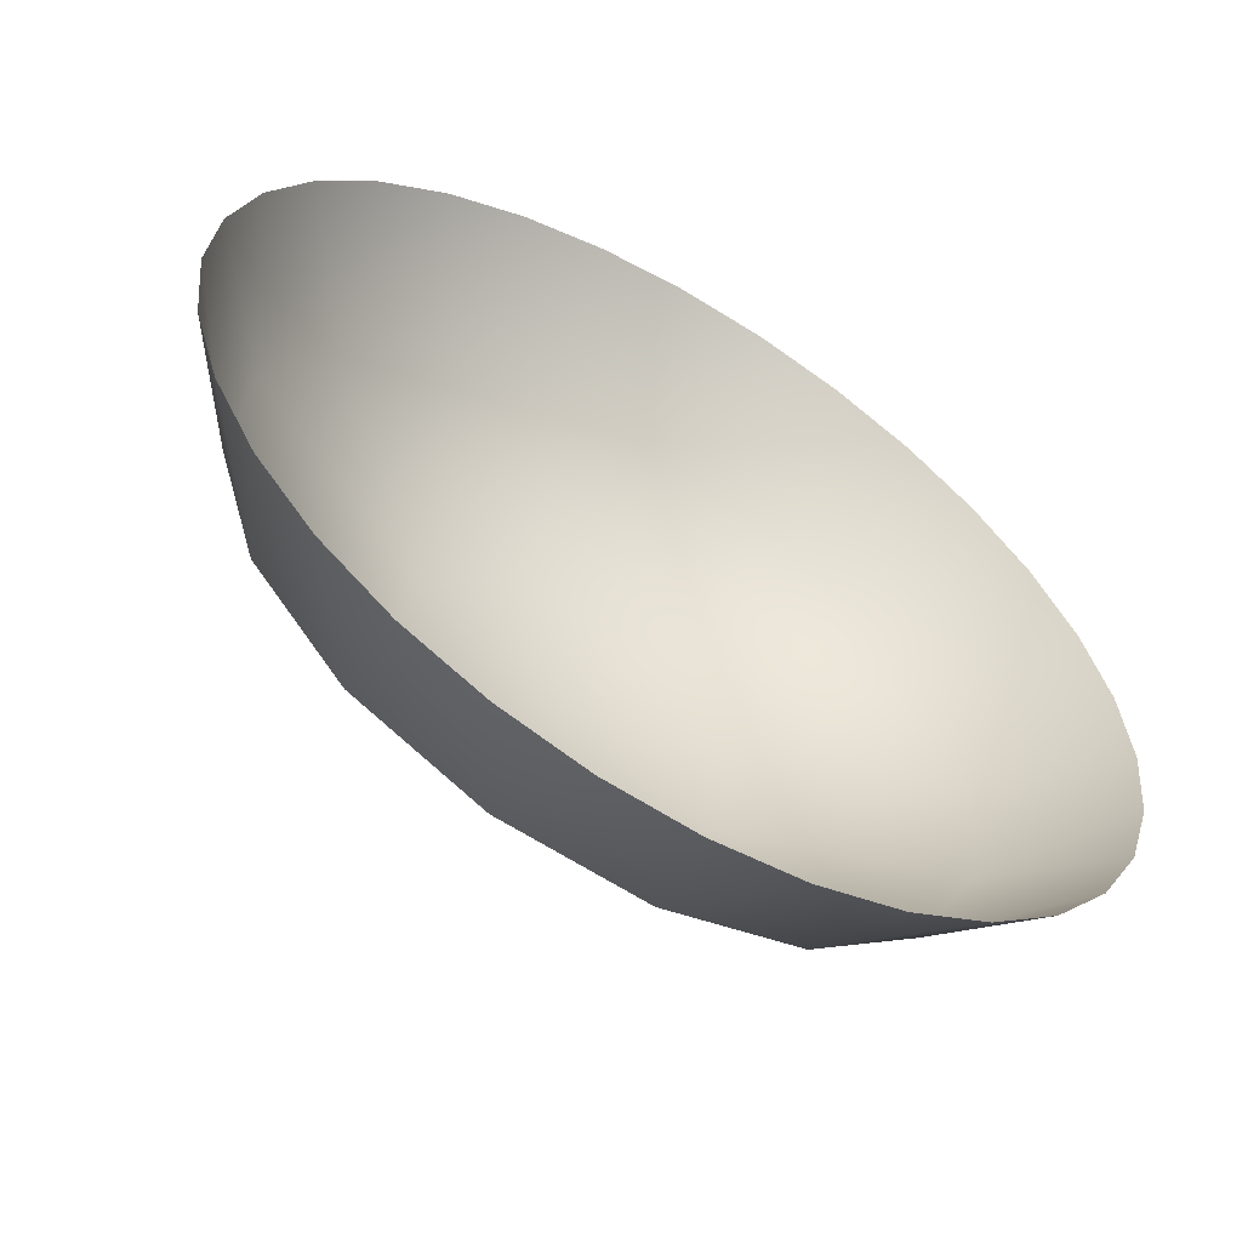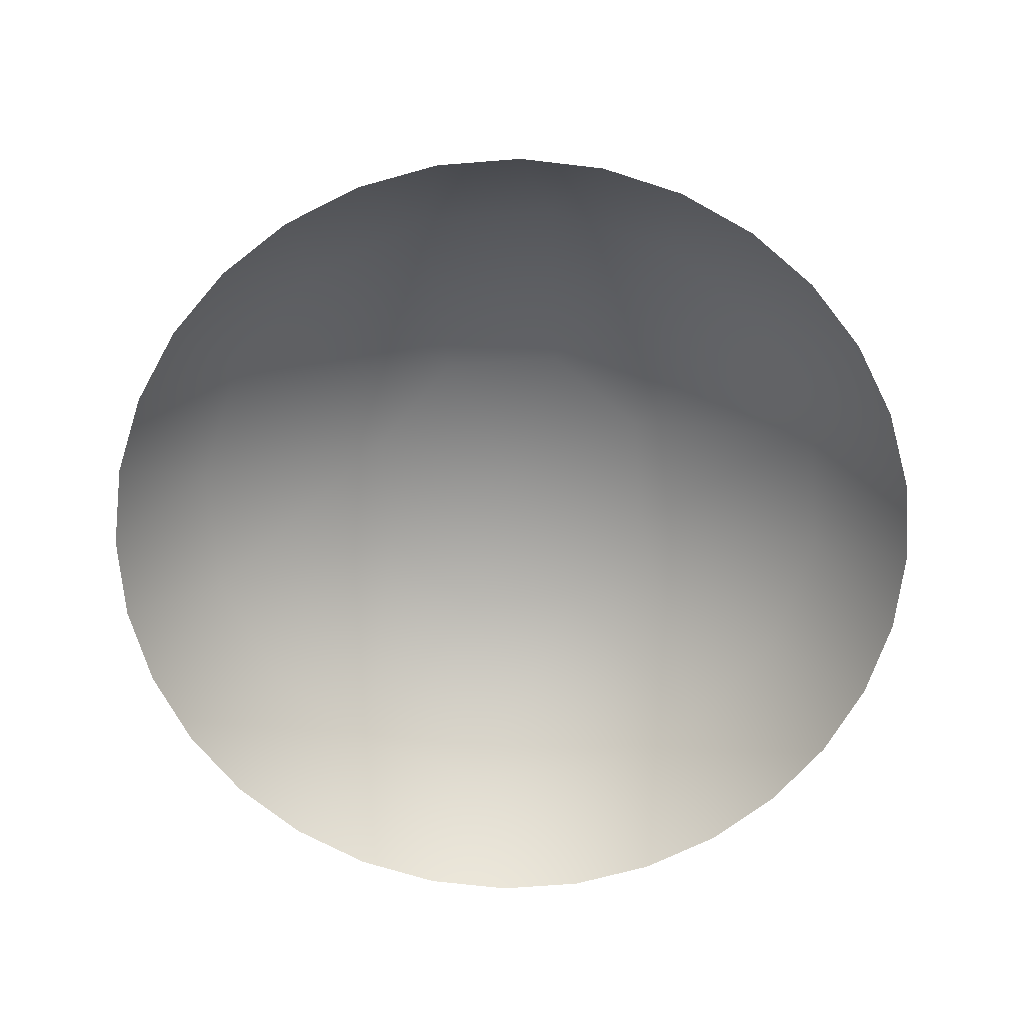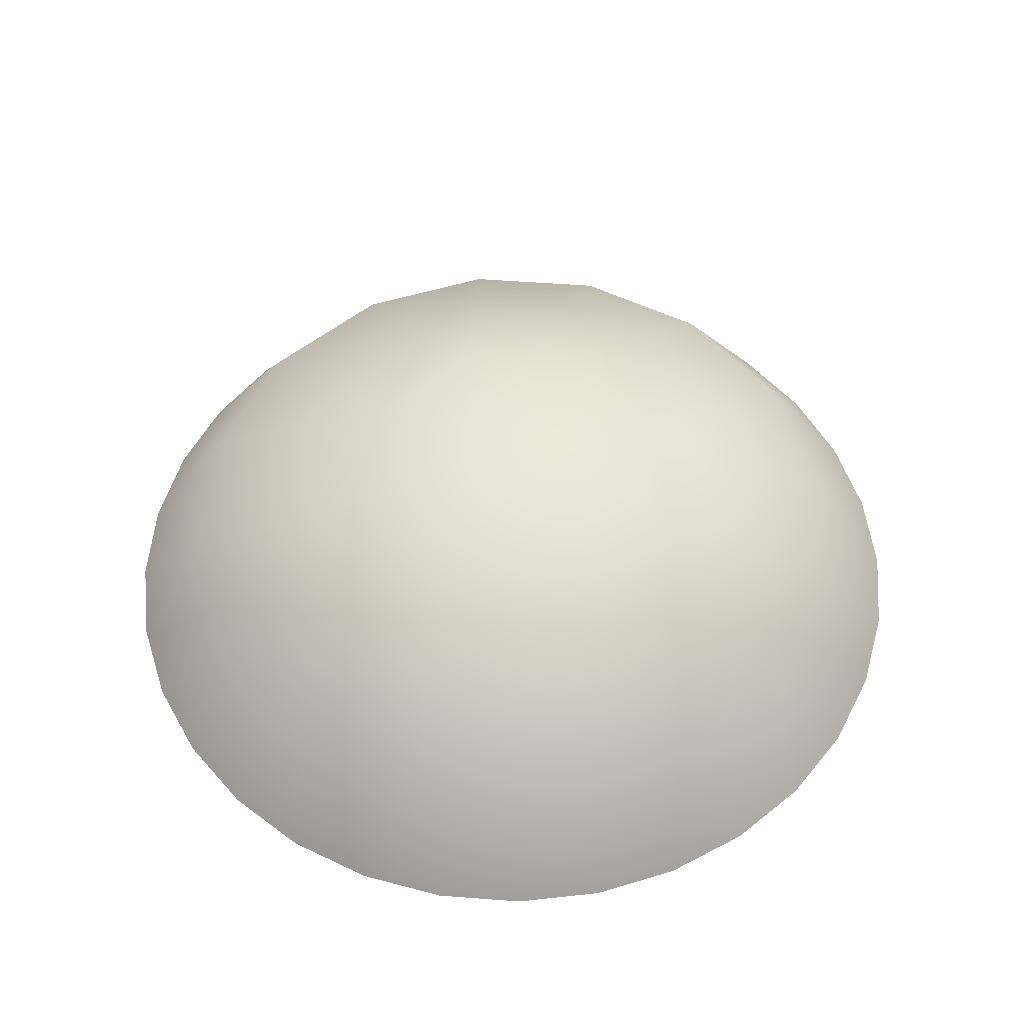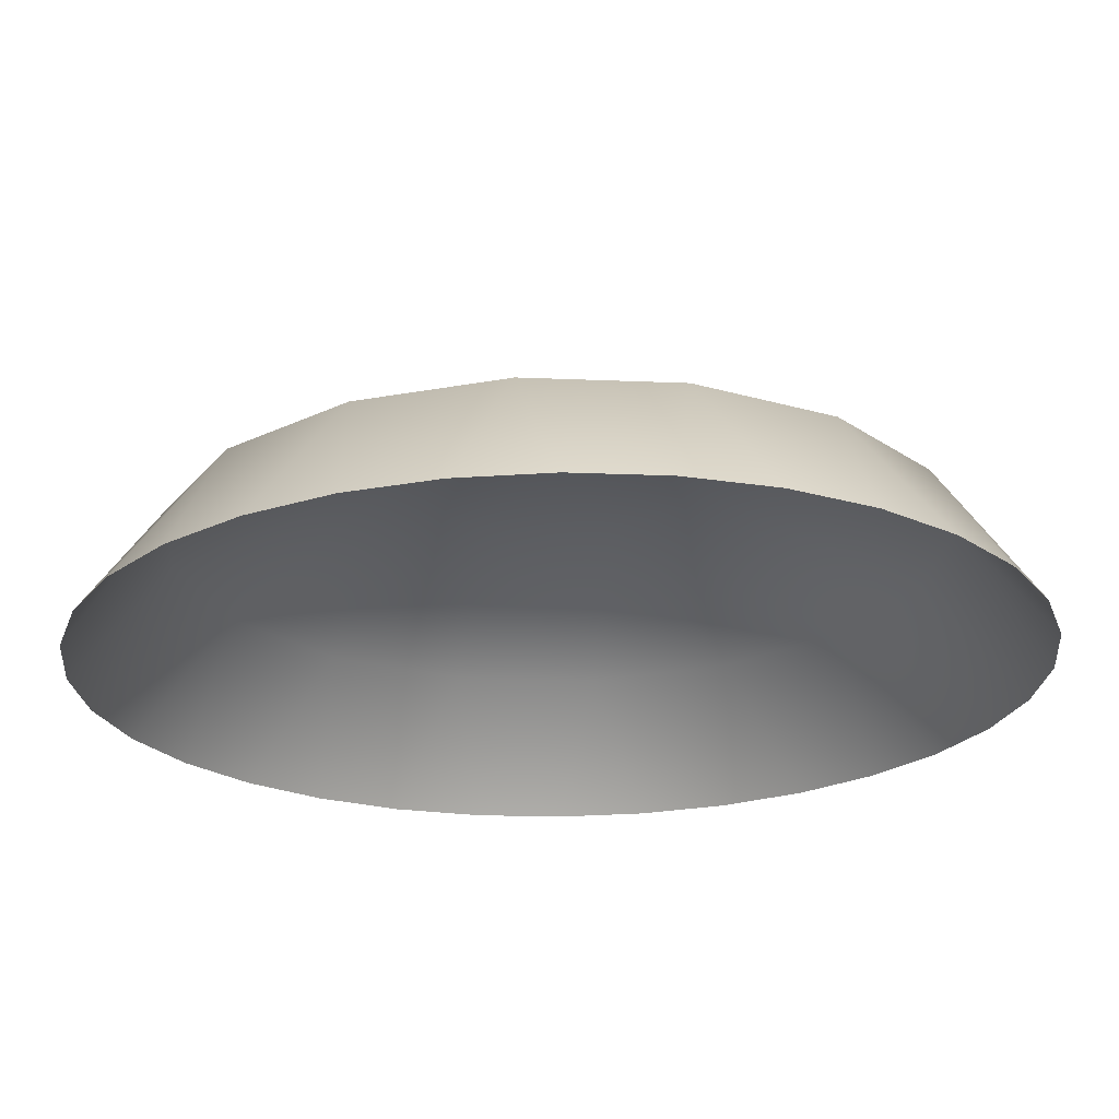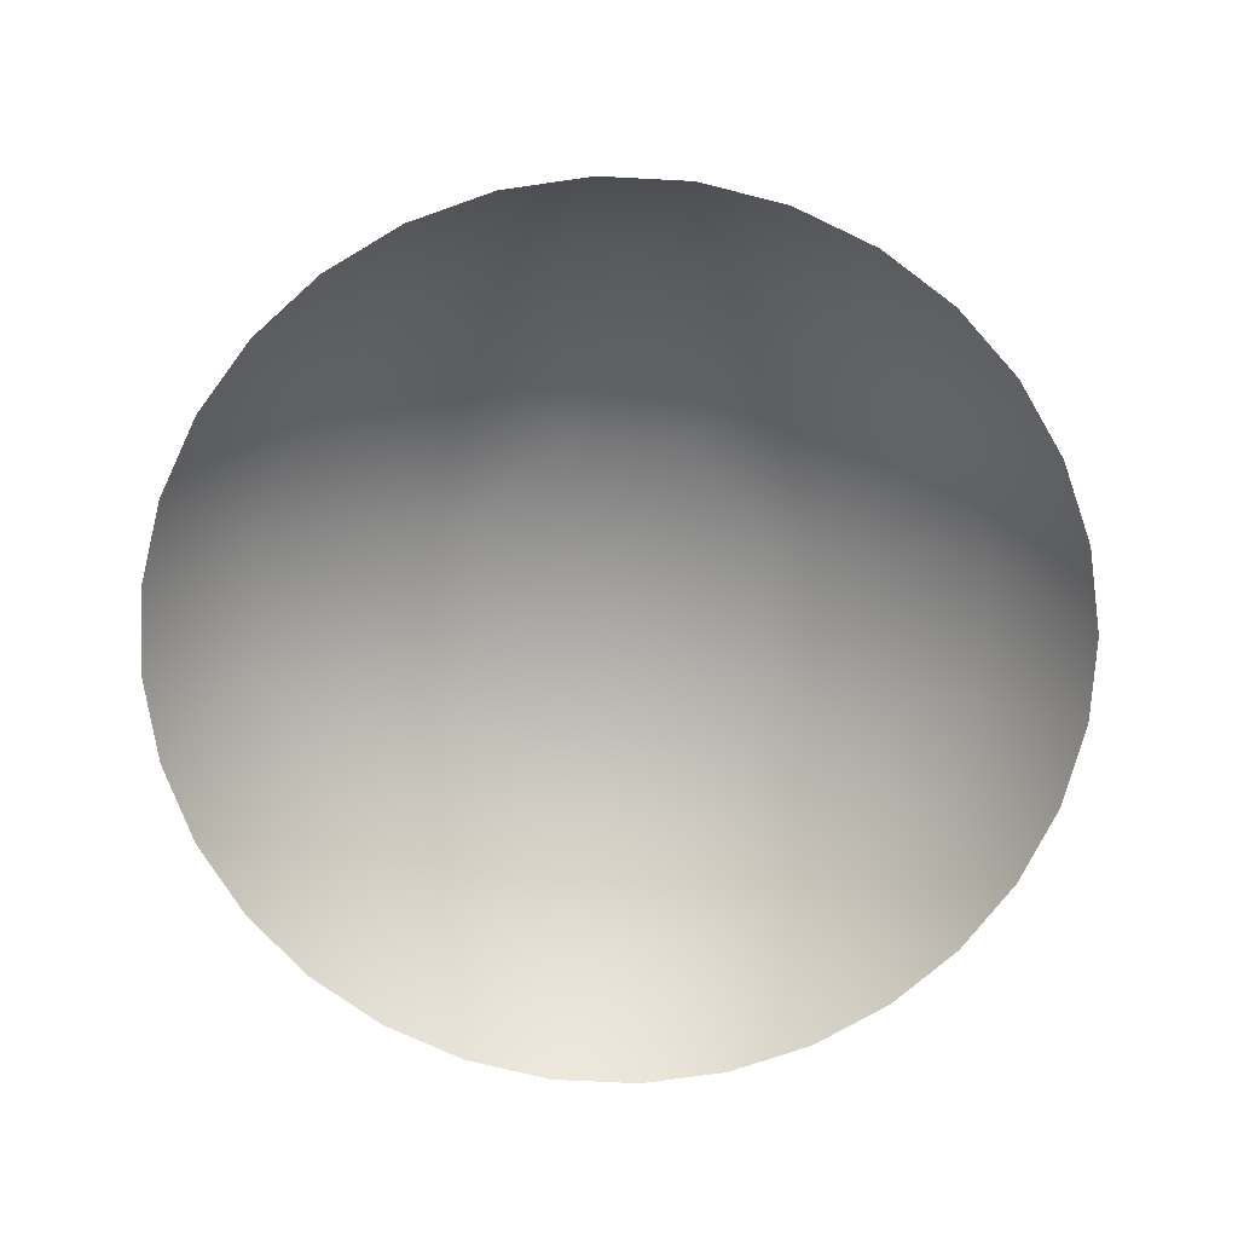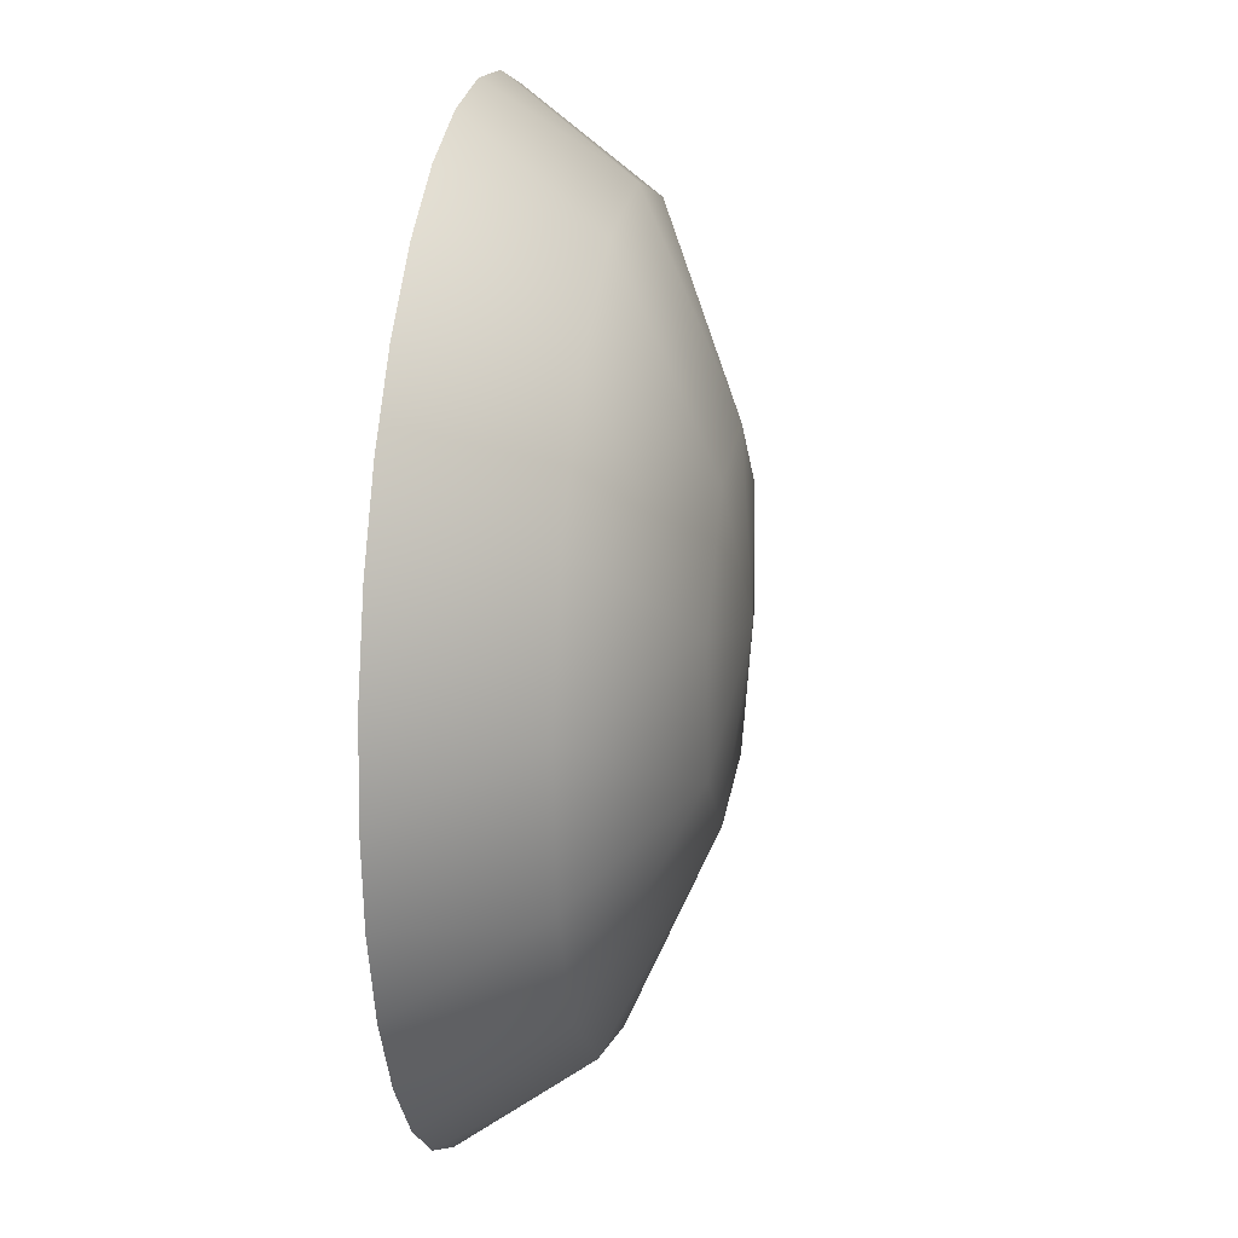
<metadata>
{"format":"obj","ext":"obj","renderer":"f3d","projection":"perspective","resolution":1024,"background":"white","views":[{"elev":-59.0,"azim":148.8,"up":"+Y"},{"elev":-67.5,"azim":-34.9,"up":"+Z"},{"elev":53.9,"azim":-79.8,"up":"+Z"},{"elev":67.8,"azim":179.3,"up":"+Y"},{"elev":-71.7,"azim":-177.4,"up":"+Z"},{"elev":20.2,"azim":-80.8,"up":"+Y"}]}
</metadata>
<code>
g mesh_moon
v 0.8974 0.3717 -4.127e-17
v 0.9527 0.1895 -2.104e-17
v 0.7544 0.2288 0.2646
v 0.9713 0 0
v 0.6094 0.5001 0.2646
v 0.8076 0.5396 -5.991e-17
v 0.6868 0.6868 -7.625e-17
v 0.5396 0.8076 -8.967e-17
v 0.3716 0.6952 0.2646
v 0.3717 0.8974 -9.963e-17
v 0.1895 0.9527 -1.058e-16
v 0.7845 -0.07727 0.2646
v 0.9527 -0.1895 2.104e-17
v 0.32 0.171 0.4487
v 0.07727 0.7845 0.2646
v 4.342e-07 0.9713 -1.078e-16
v 0.6952 -0.3716 0.2646
v 0.8974 -0.3717 4.127e-17
v 0.8076 -0.5396 5.991e-17
v 0.5001 -0.6094 0.2646
v 0.6868 -0.6868 7.626e-17
v 0.5396 -0.8076 8.967e-17
v 0.3717 -0.8974 9.963e-17
v 0.3472 -0.1053 0.4487
v -0 2.157e-16 0.4857
v 0.2288 -0.7544 0.2646
v 0.1895 -0.9527 1.058e-16
v -1.592e-07 -0.9713 1.078e-16
v 0.171 -0.32 0.4487
v -0.07727 -0.7845 0.2646
v -0.1895 -0.9527 1.058e-16
v -0.1053 -0.3472 0.4487
v -0.3716 -0.6952 0.2646
v -0.6094 -0.5001 0.2646
v -0.3717 -0.8974 9.963e-17
v -0.5396 -0.8076 8.967e-17
v -0.6868 -0.6868 7.625e-17
v -0.8076 -0.5396 5.991e-17
v -0.8974 -0.3717 4.127e-17
v -0.32 -0.171 0.4487
v -0.7544 -0.2288 0.2646
v -0.9527 -0.1895 2.104e-17
v -0.9713 3.184e-07 -3.535e-23
v -0.7845 0.07727 0.2646
v -0.9527 0.1895 -2.104e-17
v -0.3472 0.1053 0.4487
v -0.6952 0.3716 0.2646
v -0.5001 0.6094 0.2646
v -0.8974 0.3717 -4.127e-17
v -0.8076 0.5396 -5.991e-17
v -0.6868 0.6868 -7.625e-17
v -0.5396 0.8076 -8.967e-17
v -0.3717 0.8974 -9.963e-17
v -0.171 0.32 0.4487
v -0.2288 0.7544 0.2646
v -0.1895 0.9527 -1.058e-16
v 0.1053 0.3472 0.4487
g mesh_moon_0
f 3 2 1
f 4 2 3
f 5 3 1
f 1 6 5
f 5 6 7
f 5 7 8
f 5 8 9
f 9 8 10
f 9 10 11
f 3 12 4
f 12 13 4
f 14 3 5
f 14 5 9
f 11 15 9
f 15 11 16
f 13 12 17
f 17 18 13
f 17 19 18
f 20 19 17
f 20 21 19
f 20 22 21
f 23 22 20
f 24 12 3
f 24 17 12
f 3 14 24
f 20 17 24
f 25 24 14
f 20 26 23
f 26 27 23
f 28 27 26
f 24 29 20
f 29 26 20
f 25 29 24
f 26 30 28
f 30 26 29
f 30 31 28
f 29 32 30
f 25 32 29
f 31 30 33
f 32 33 30
f 34 33 32
f 33 35 31
f 33 36 35
f 34 36 33
f 34 37 36
f 34 38 37
f 39 38 34
f 32 40 34
f 25 40 32
f 34 41 39
f 40 41 34
f 41 42 39
f 43 42 41
f 41 44 43
f 44 41 40
f 44 45 43
f 40 46 44
f 25 46 40
f 45 44 47
f 46 47 44
f 48 47 46
f 47 49 45
f 47 50 49
f 48 50 47
f 48 51 50
f 48 52 51
f 53 52 48
f 25 54 46
f 46 54 48
f 48 55 53
f 54 55 48
f 55 56 53
f 16 56 55
f 55 15 16
f 15 55 54
f 25 57 54
f 54 57 15
f 25 14 57
f 57 9 15
f 9 57 14

</code>
